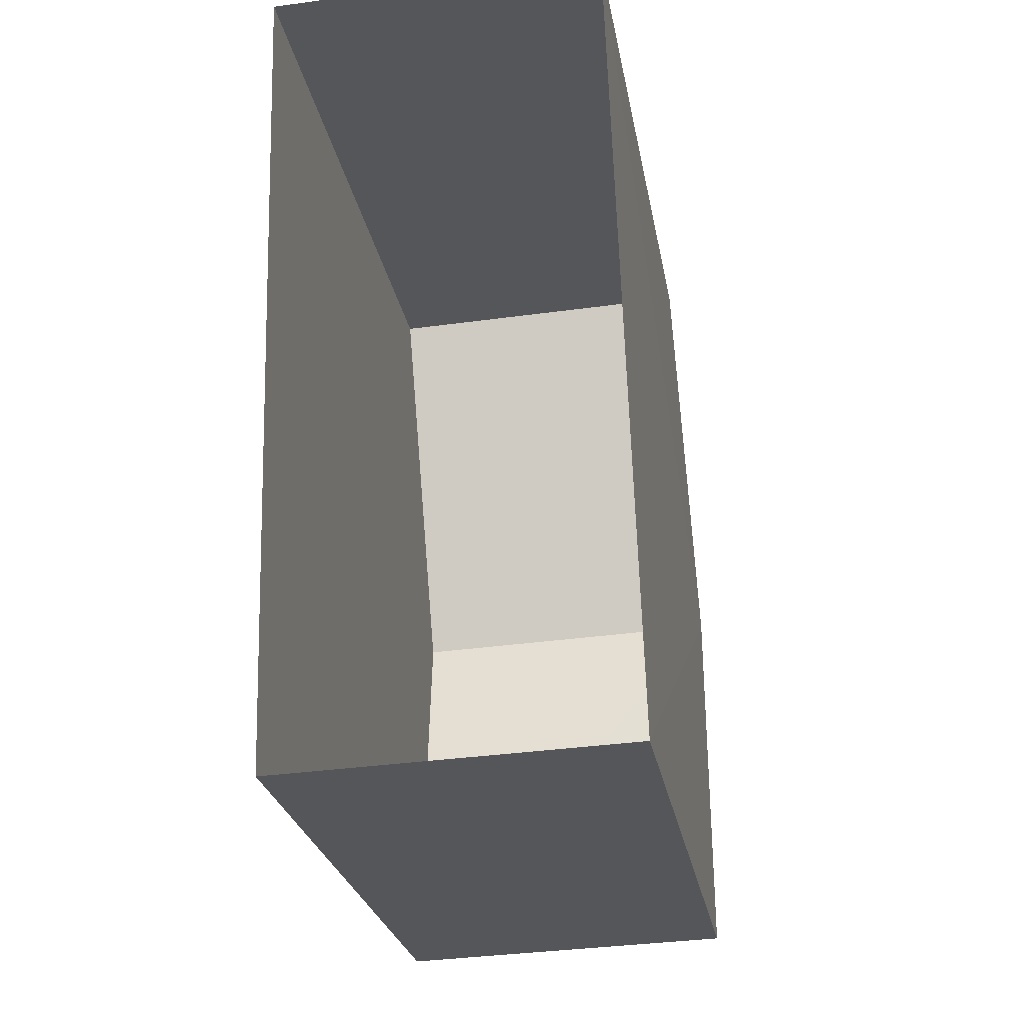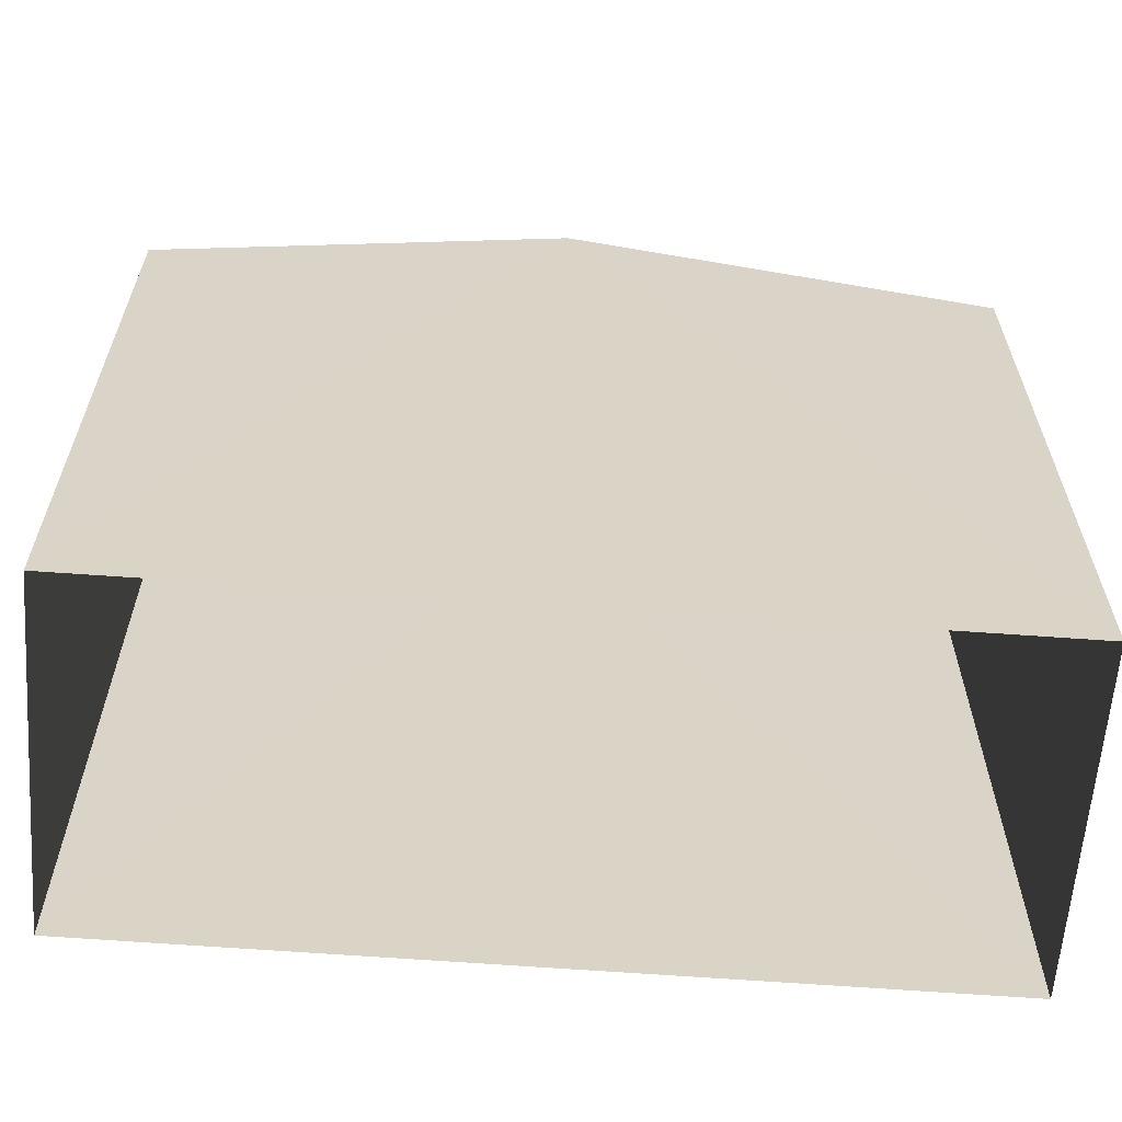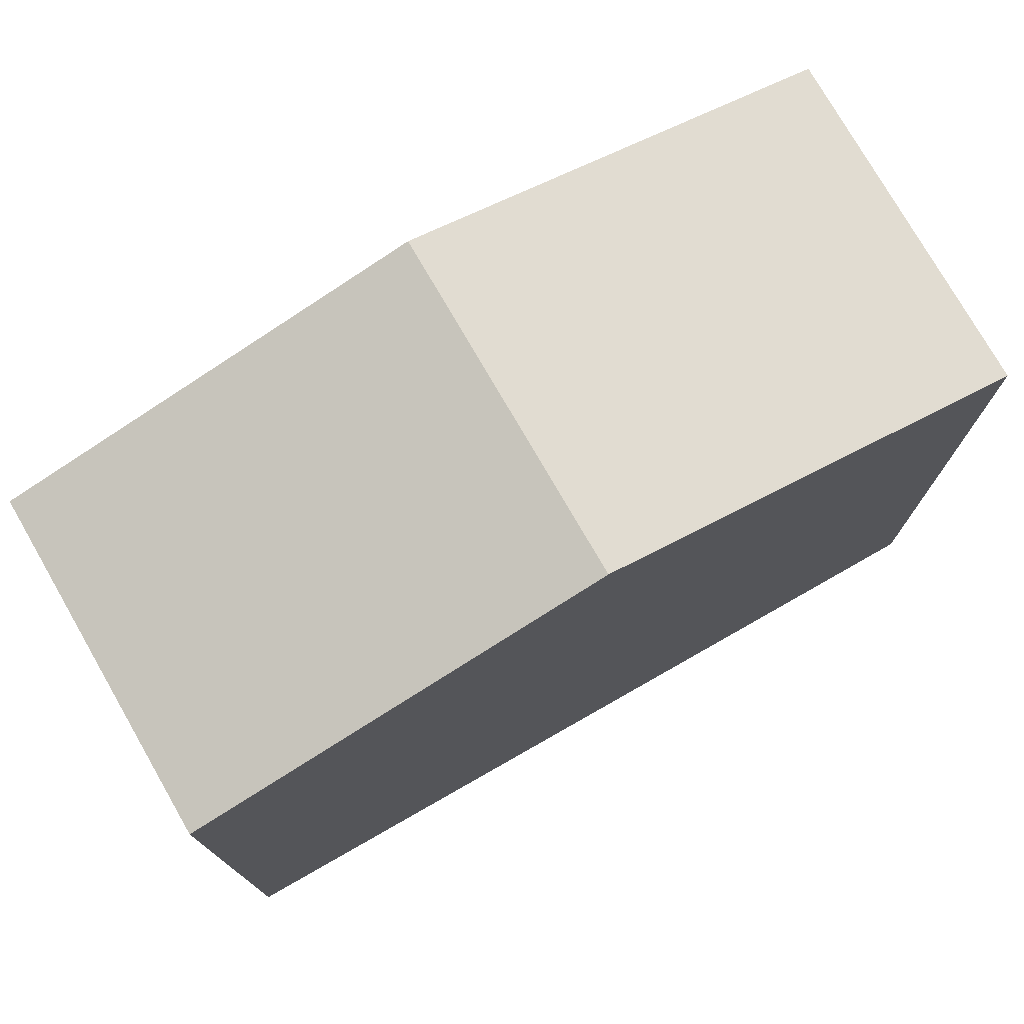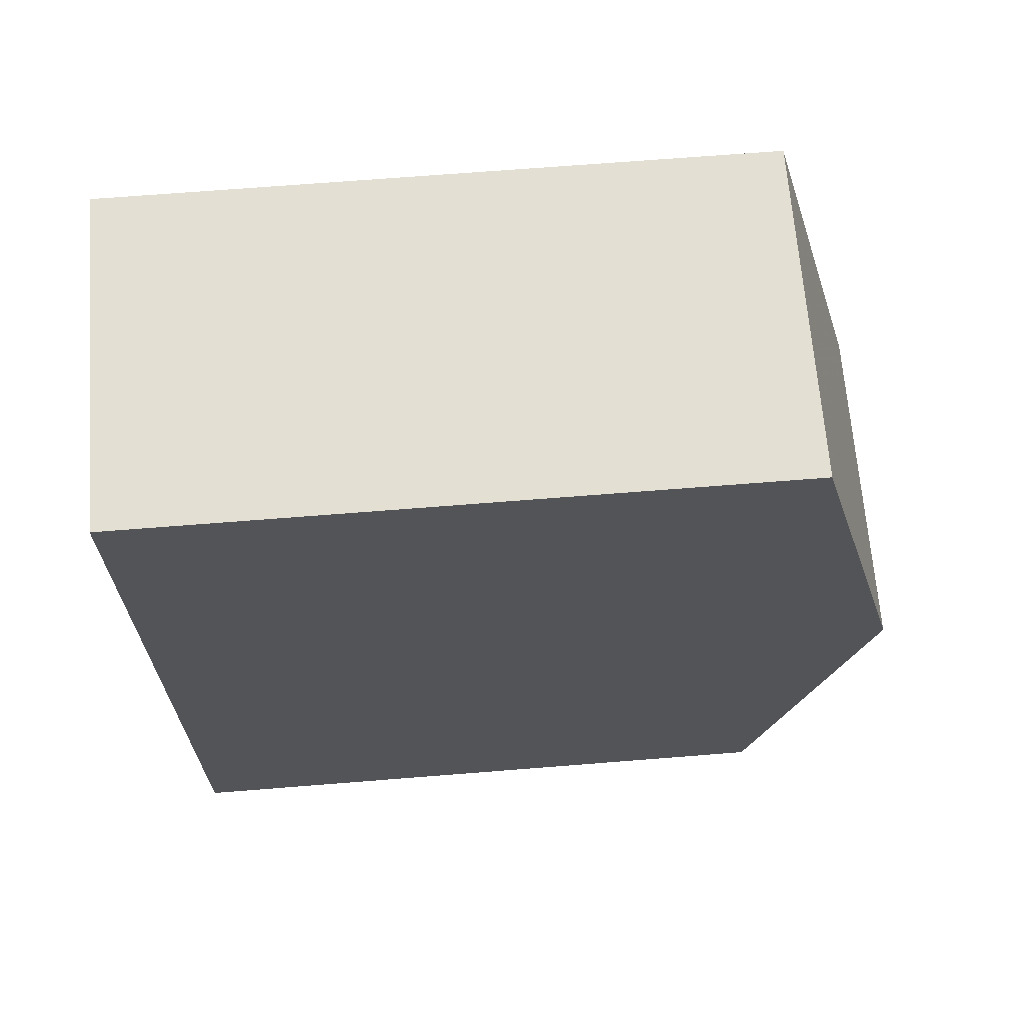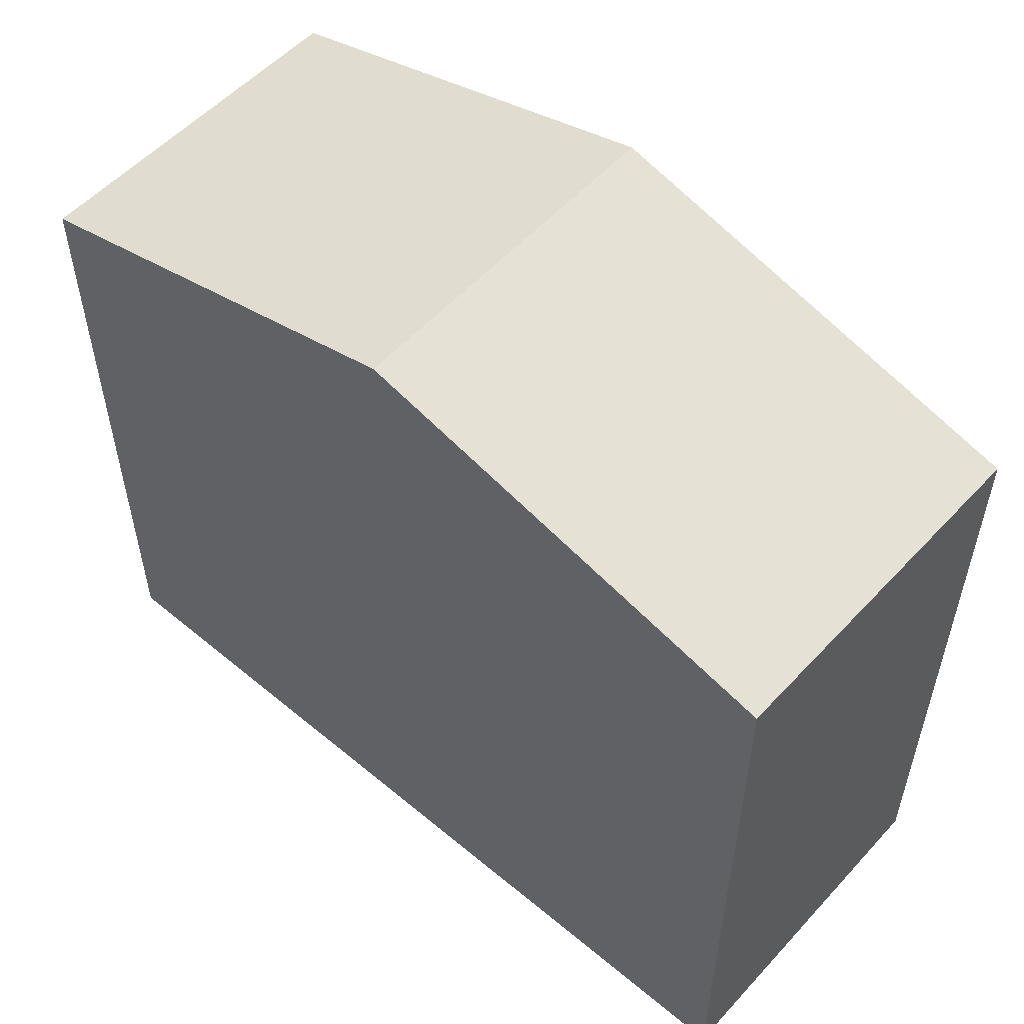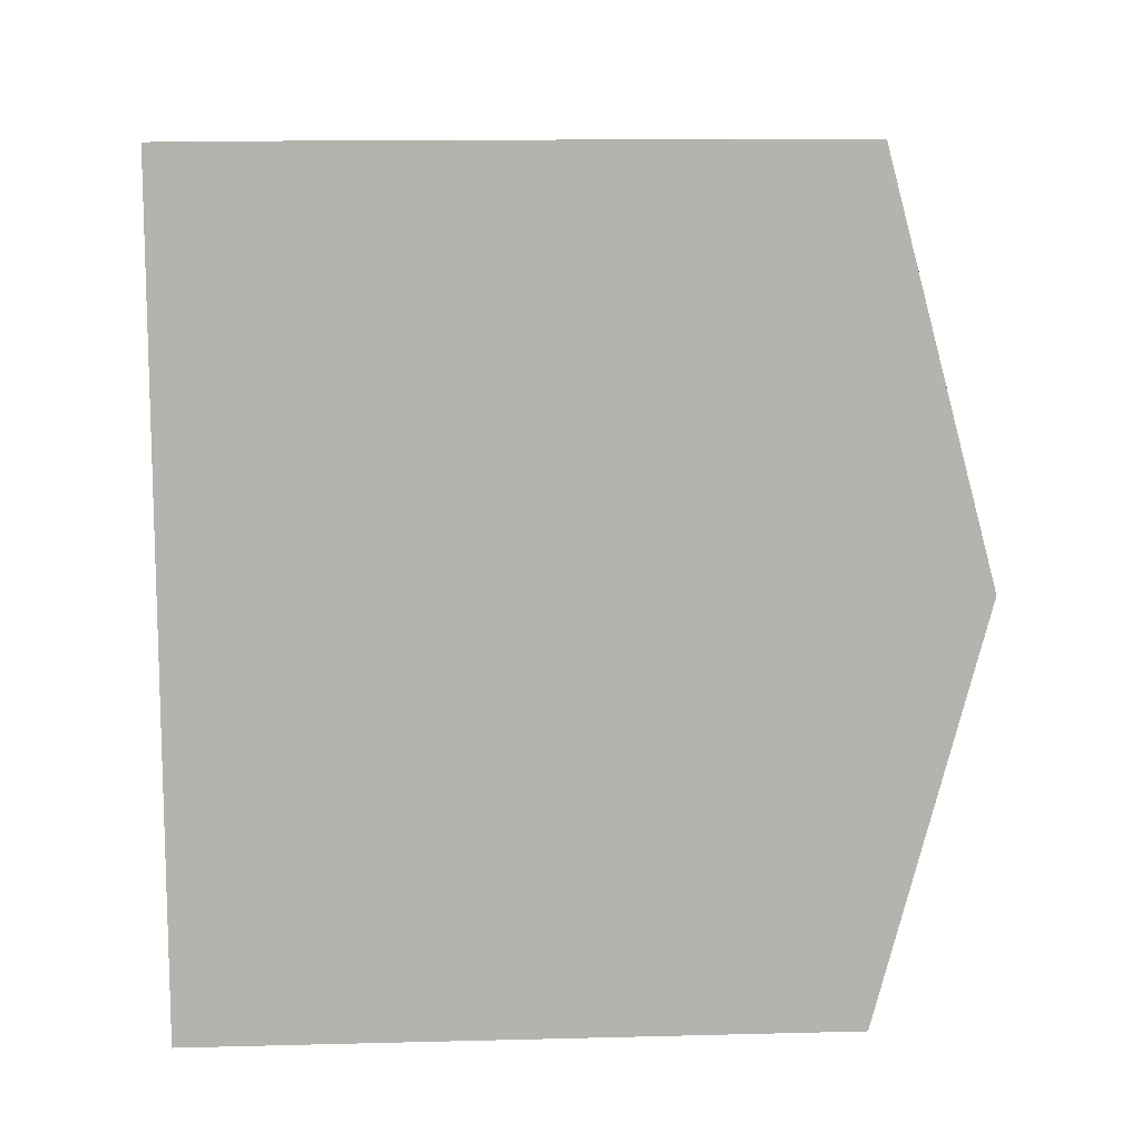
<metadata>
{"format":"obj","ext":"obj","renderer":"f3d","projection":"perspective","resolution":1024,"background":"white","views":[{"elev":-25.9,"azim":-170.0,"up":"+Y"},{"elev":-61.8,"azim":-96.1,"up":"+Z"},{"elev":75.9,"azim":-121.6,"up":"+Z"},{"elev":68.6,"azim":-94.4,"up":"+Y"},{"elev":54.6,"azim":-50.5,"up":"+Z"},{"elev":12.2,"azim":-93.1,"up":"+Y"}]}
</metadata>
<code>
v -3.727e+05 -1.055e+05 22.93
v -3.727e+05 -1.055e+05 22.93
v -3.727e+05 -1.055e+05 22.93
v -3.727e+05 -1.055e+05 22.93
v -3.727e+05 -1.055e+05 31.99
v -3.727e+05 -1.055e+05 30.68
v -3.727e+05 -1.055e+05 31.99
v -3.727e+05 -1.055e+05 30.68
v -3.727e+05 -1.055e+05 30.68
v -3.727e+05 -1.055e+05 30.68
f 1 2 3
f 4 1 3
f 5 6 7
f 5 8 6
f 7 9 5
f 7 10 9
f 10 4 3
f 9 10 3
f 9 3 5
f 3 2 5
f 2 8 5
f 6 2 1
f 6 8 2
f 6 1 7
f 1 4 7
f 4 10 7

</code>
